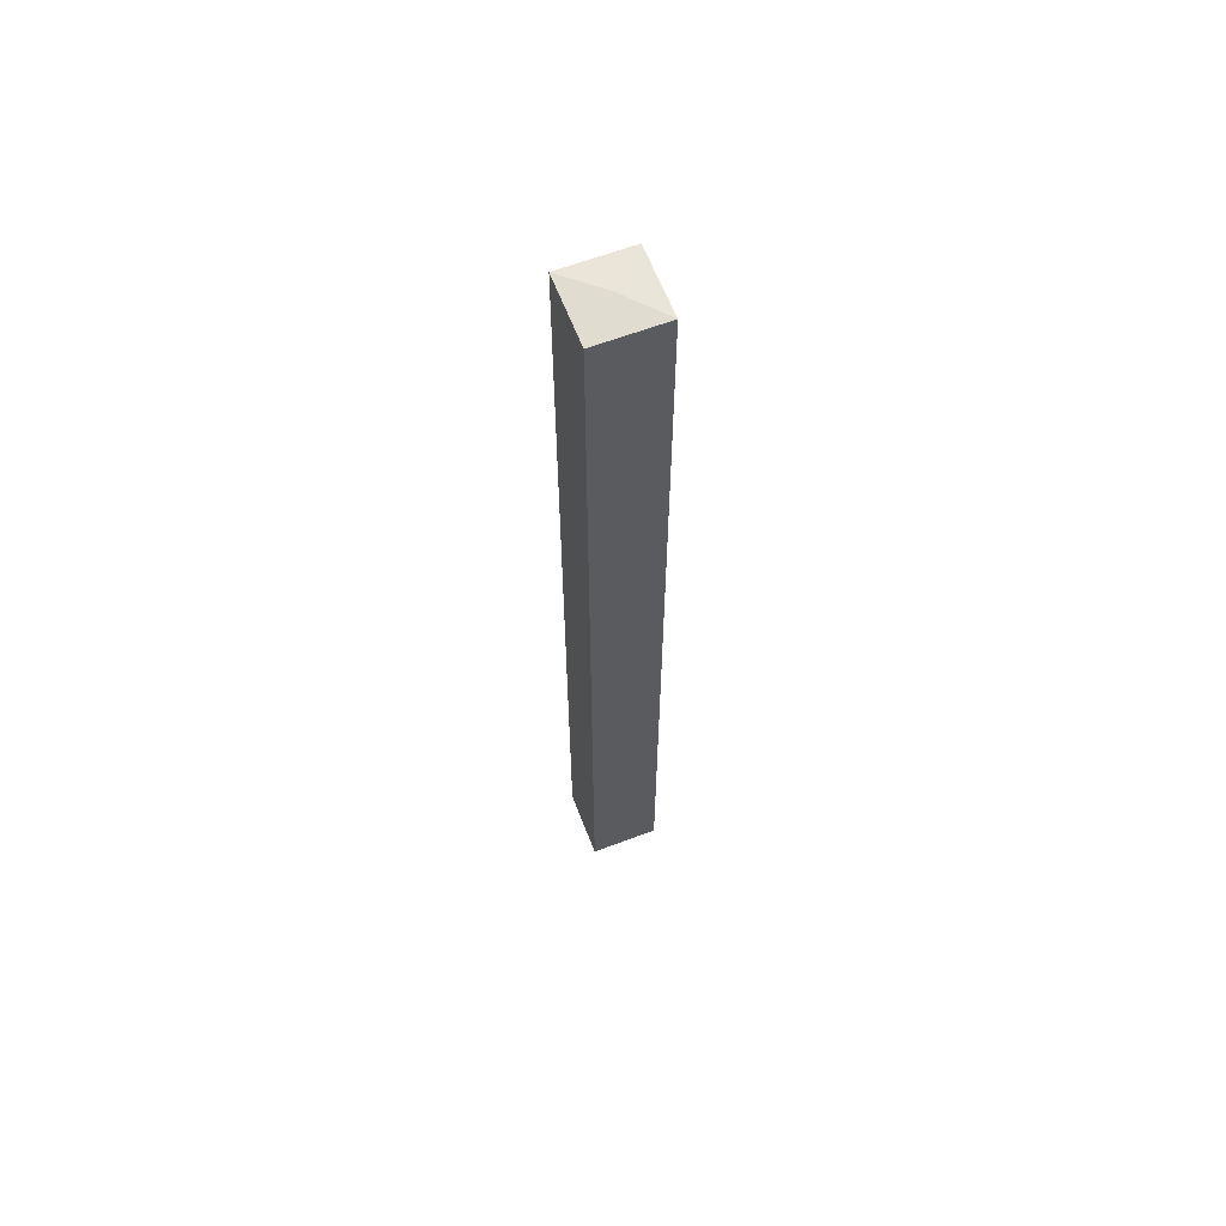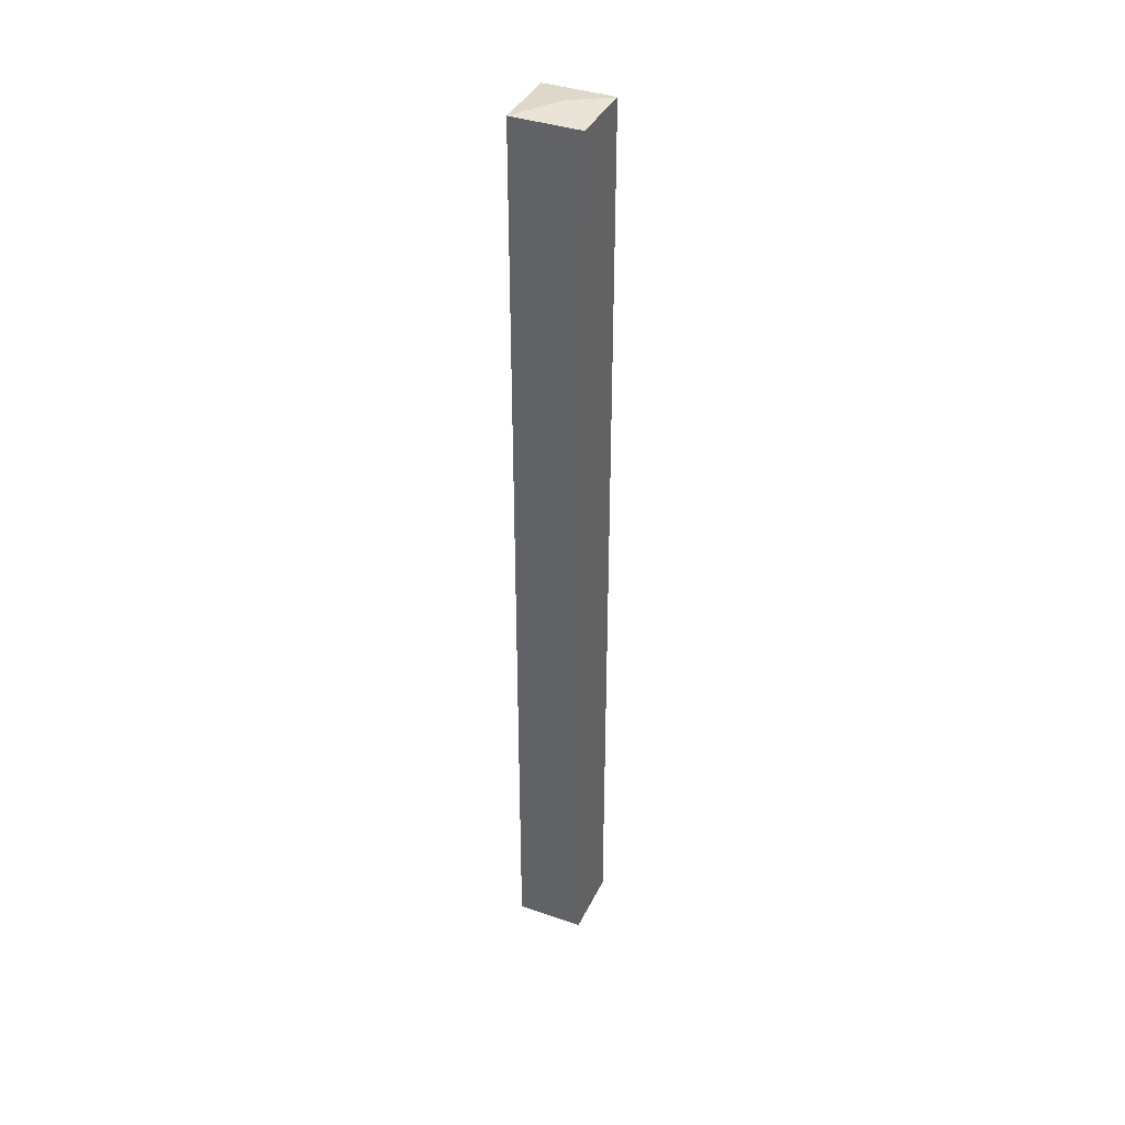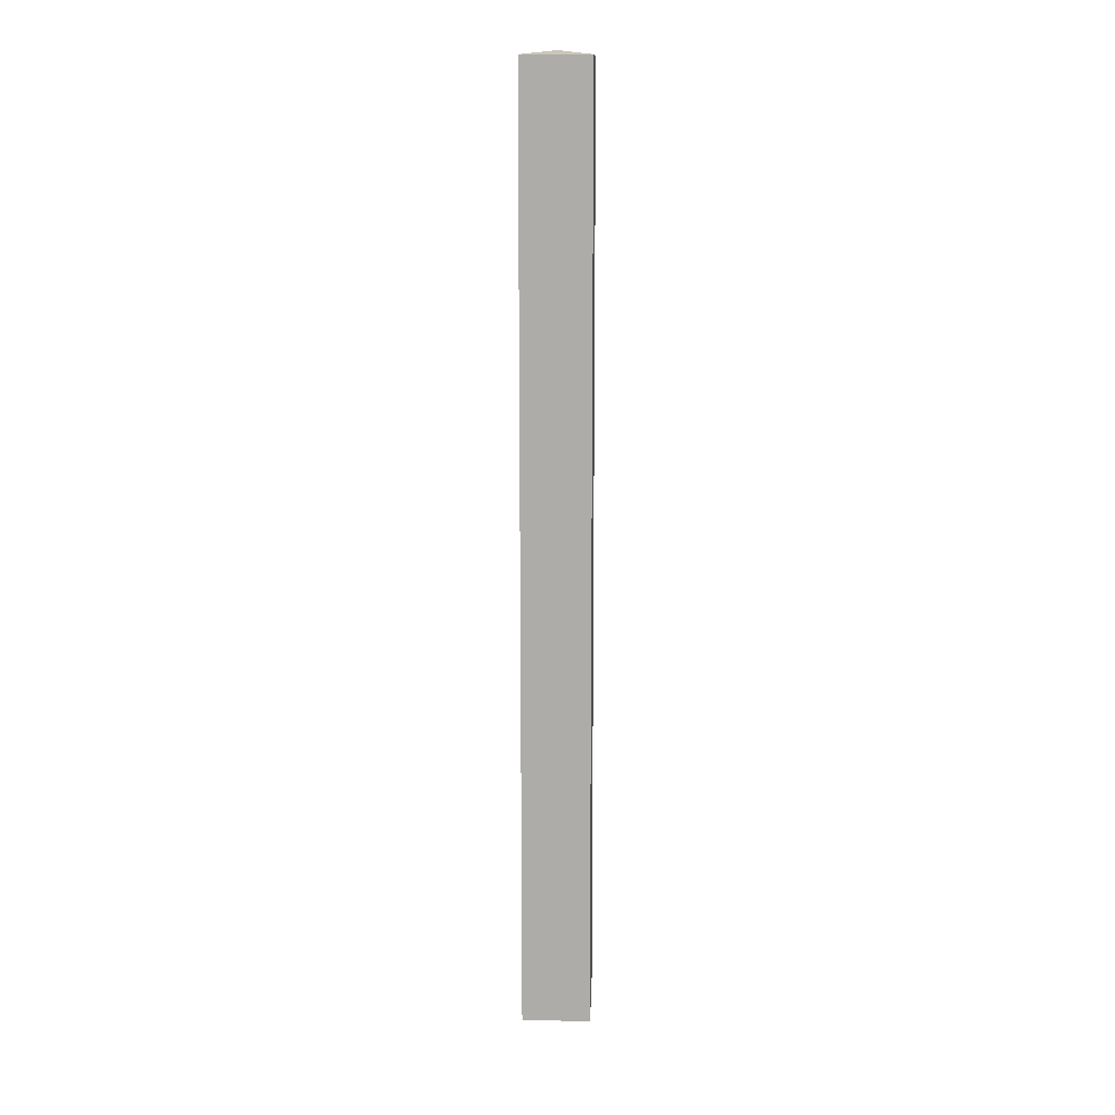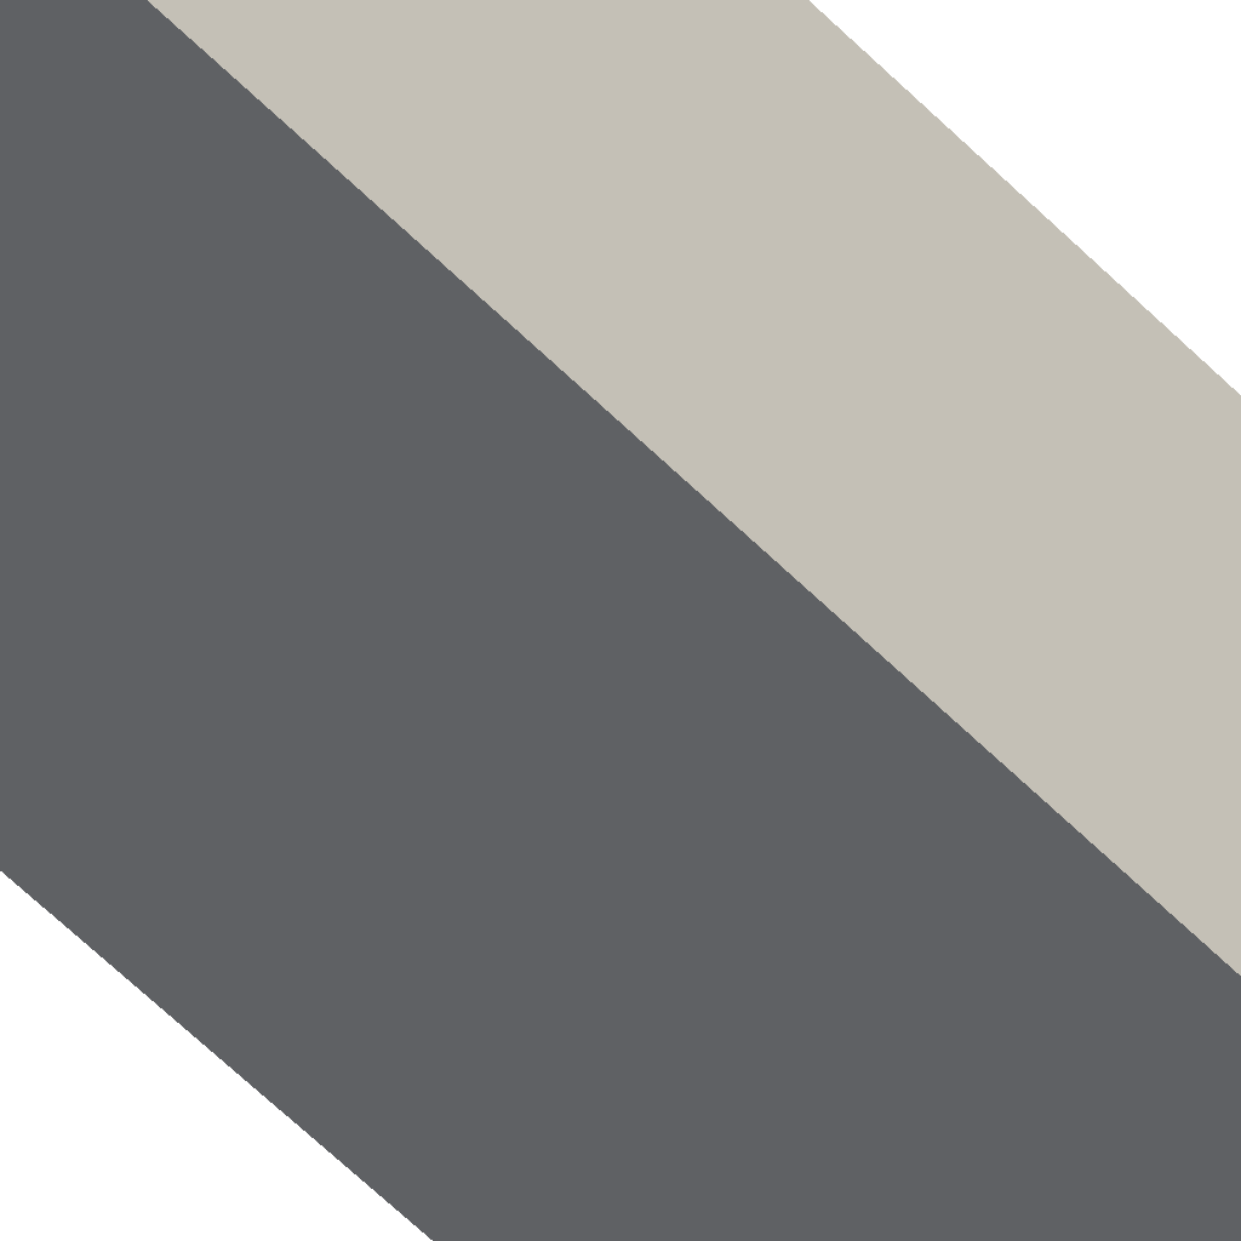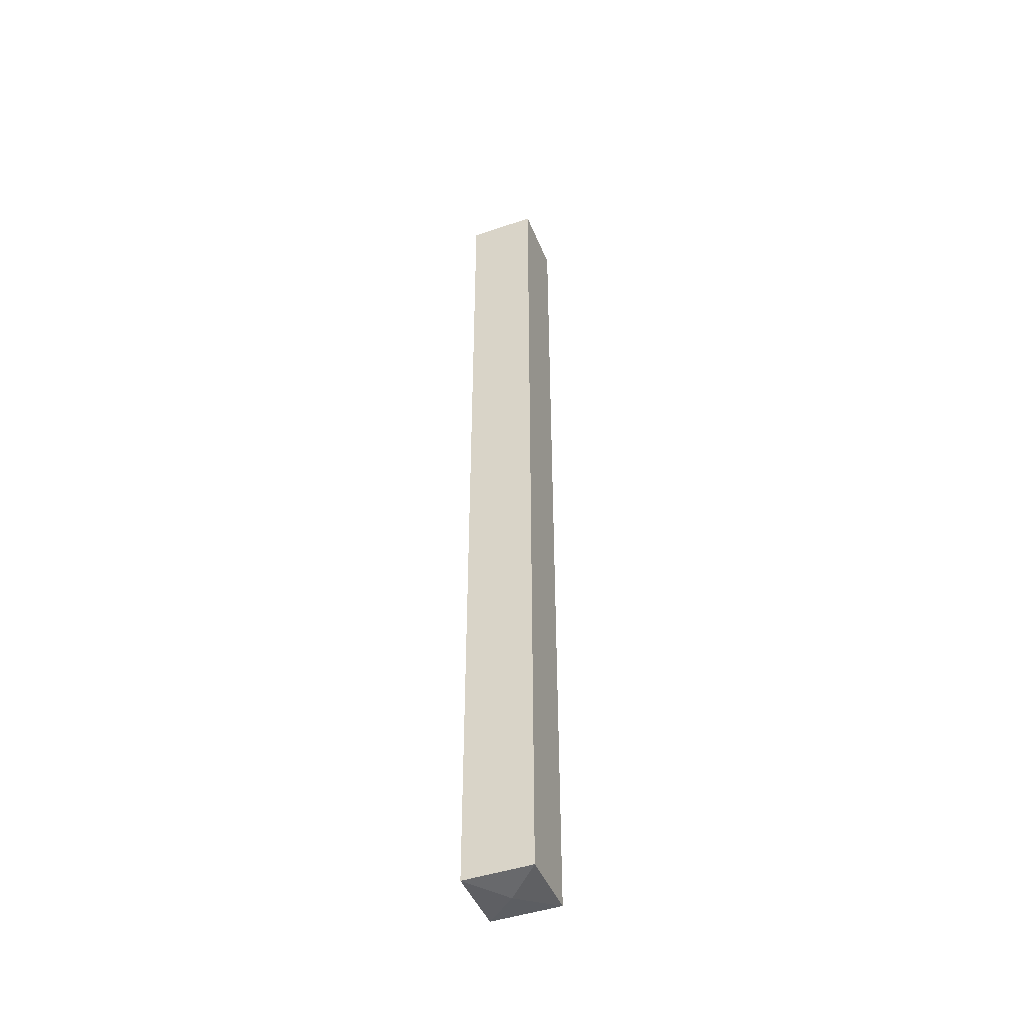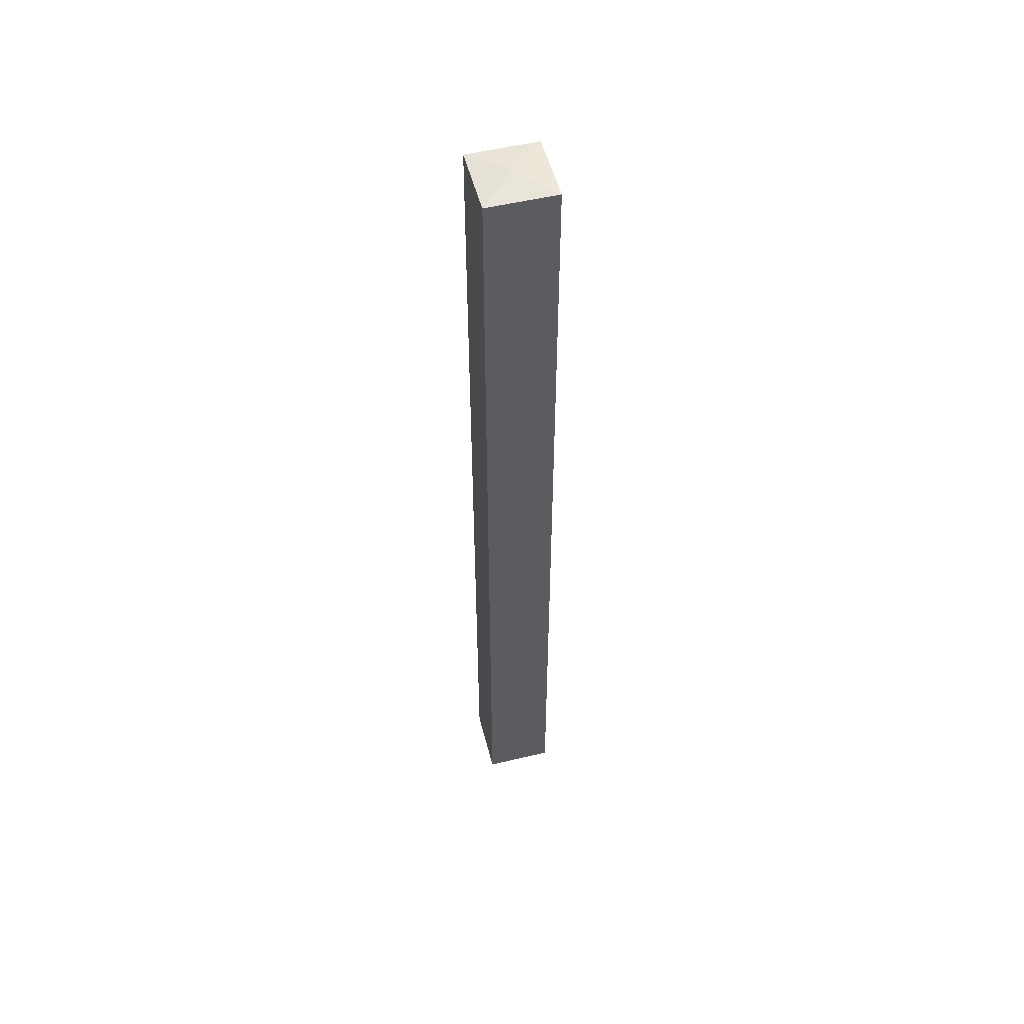
<metadata>
{"format":"obj","ext":"obj","renderer":"f3d","projection":"perspective","resolution":1024,"background":"white","views":[{"elev":62.6,"azim":-21.0,"up":"+Y"},{"elev":38.4,"azim":-156.3,"up":"+Y"},{"elev":12.9,"azim":92.7,"up":"+Y"},{"elev":-46.0,"azim":39.1,"up":"+Z"},{"elev":-45.6,"azim":21.4,"up":"+Y"},{"elev":52.9,"azim":75.6,"up":"+Y"}]}
</metadata>
<code>
v 3.1e-05 -0 21.72
v 21.72 -0 21.72
v 3.1e-05 300 21.72
v 21.72 300 21.72
v 3.1e-05 300 0
v 21.72 300 0
v 3.1e-05 -0 0
v 21.72 -0 0
v 10.86 -1.541 10.86
v 10.86 301.5 10.86
f 1 2 4 3
f 5 10 6
f 5 6 8 7
f 7 8 9
f 2 8 6 4
f 7 1 3 5
f 3 10 5
f 7 9 1
f 9 8 2
f 1 9 2
f 3 4 10
f 6 10 4

</code>
